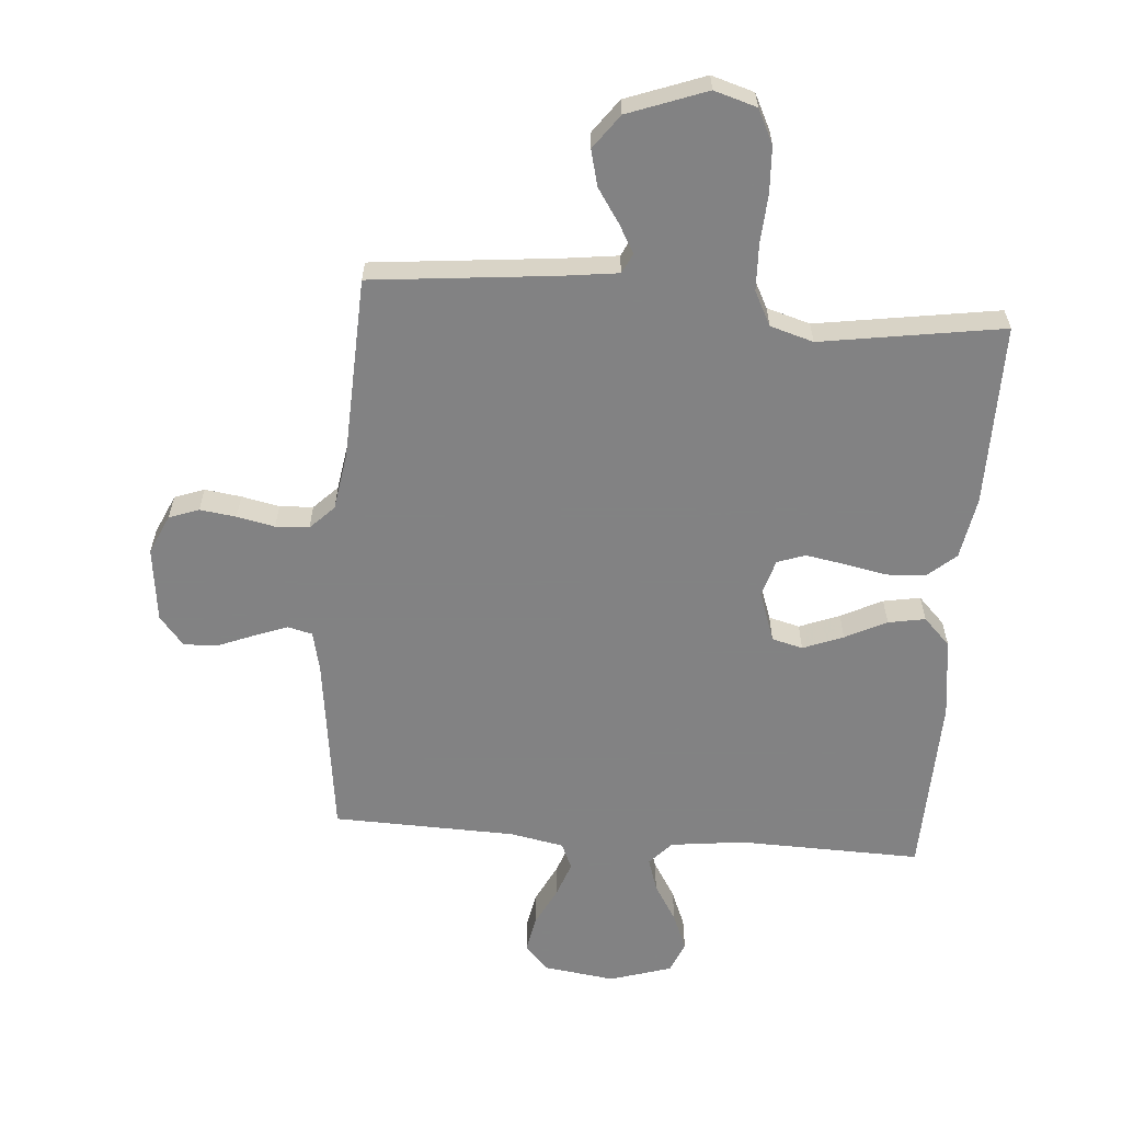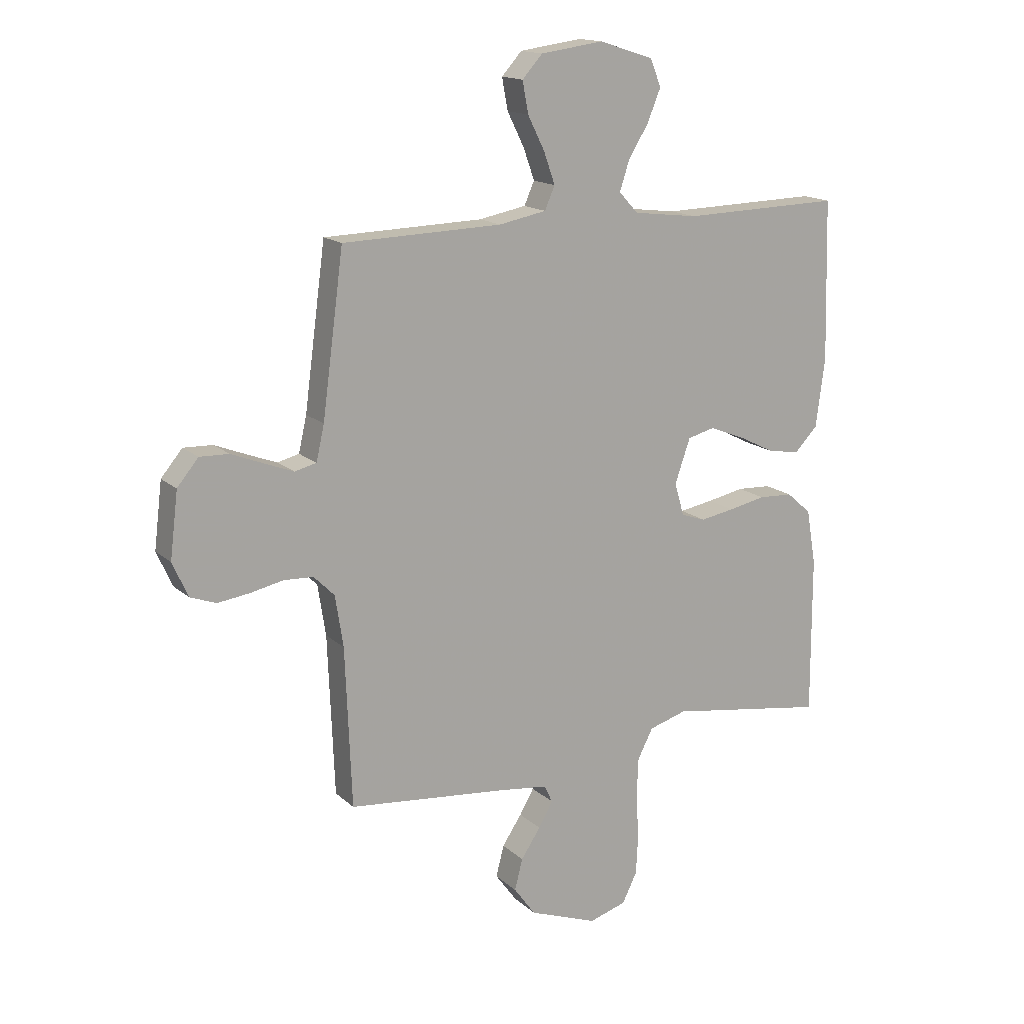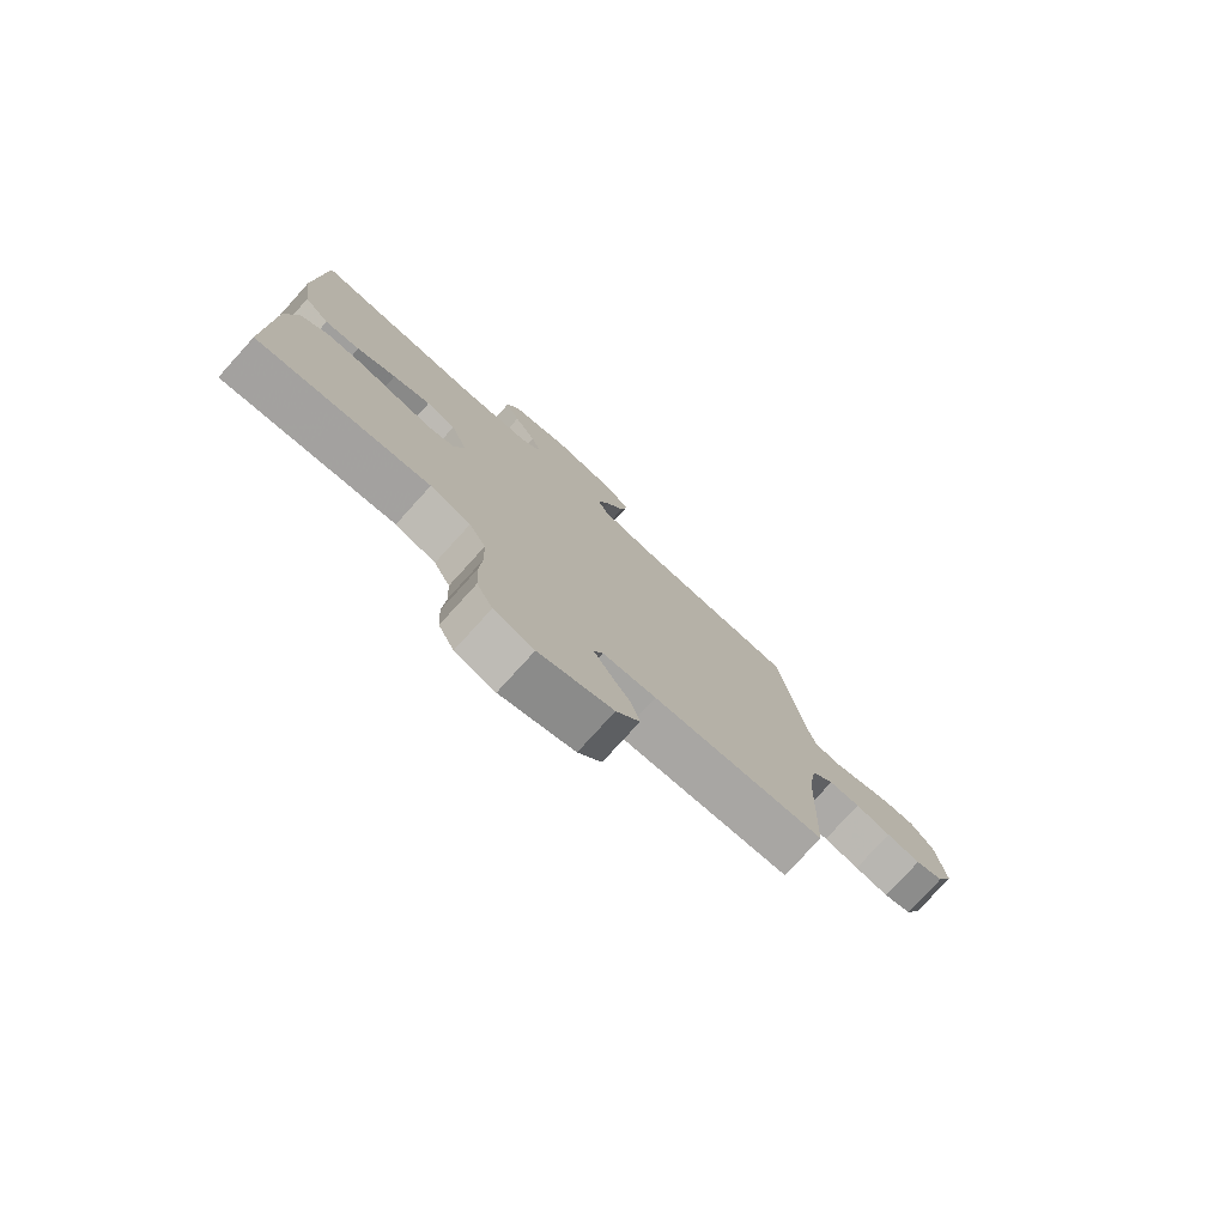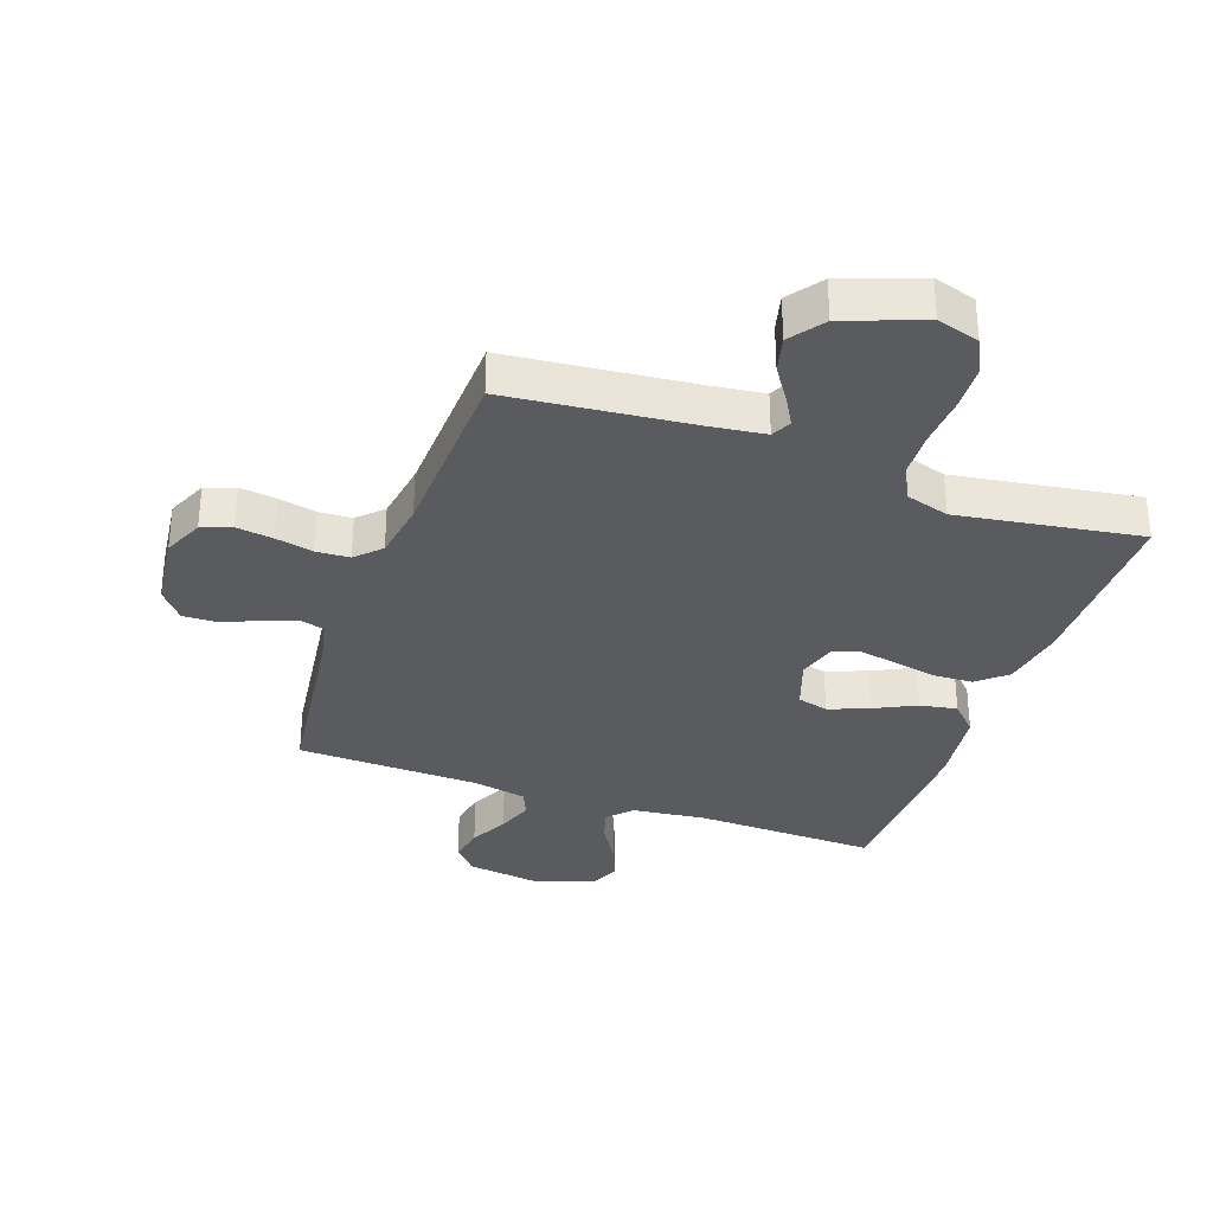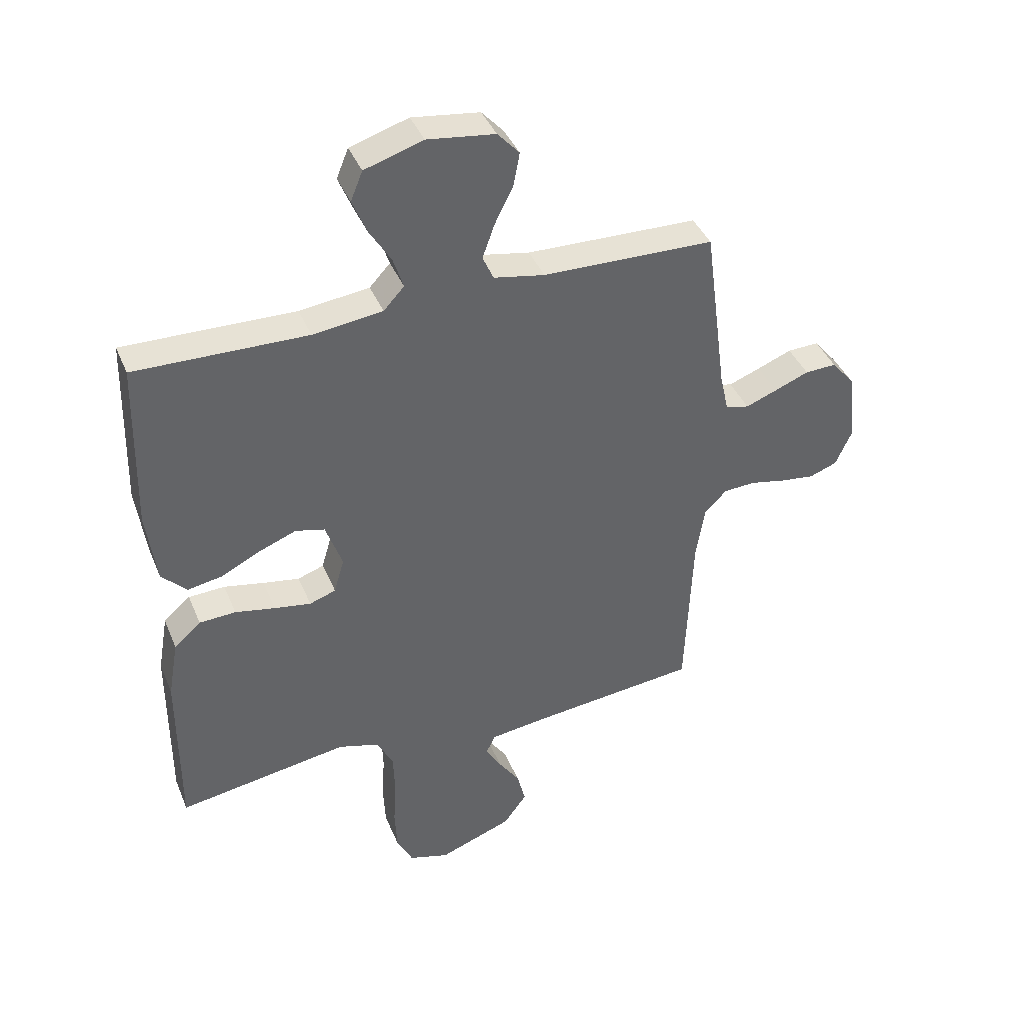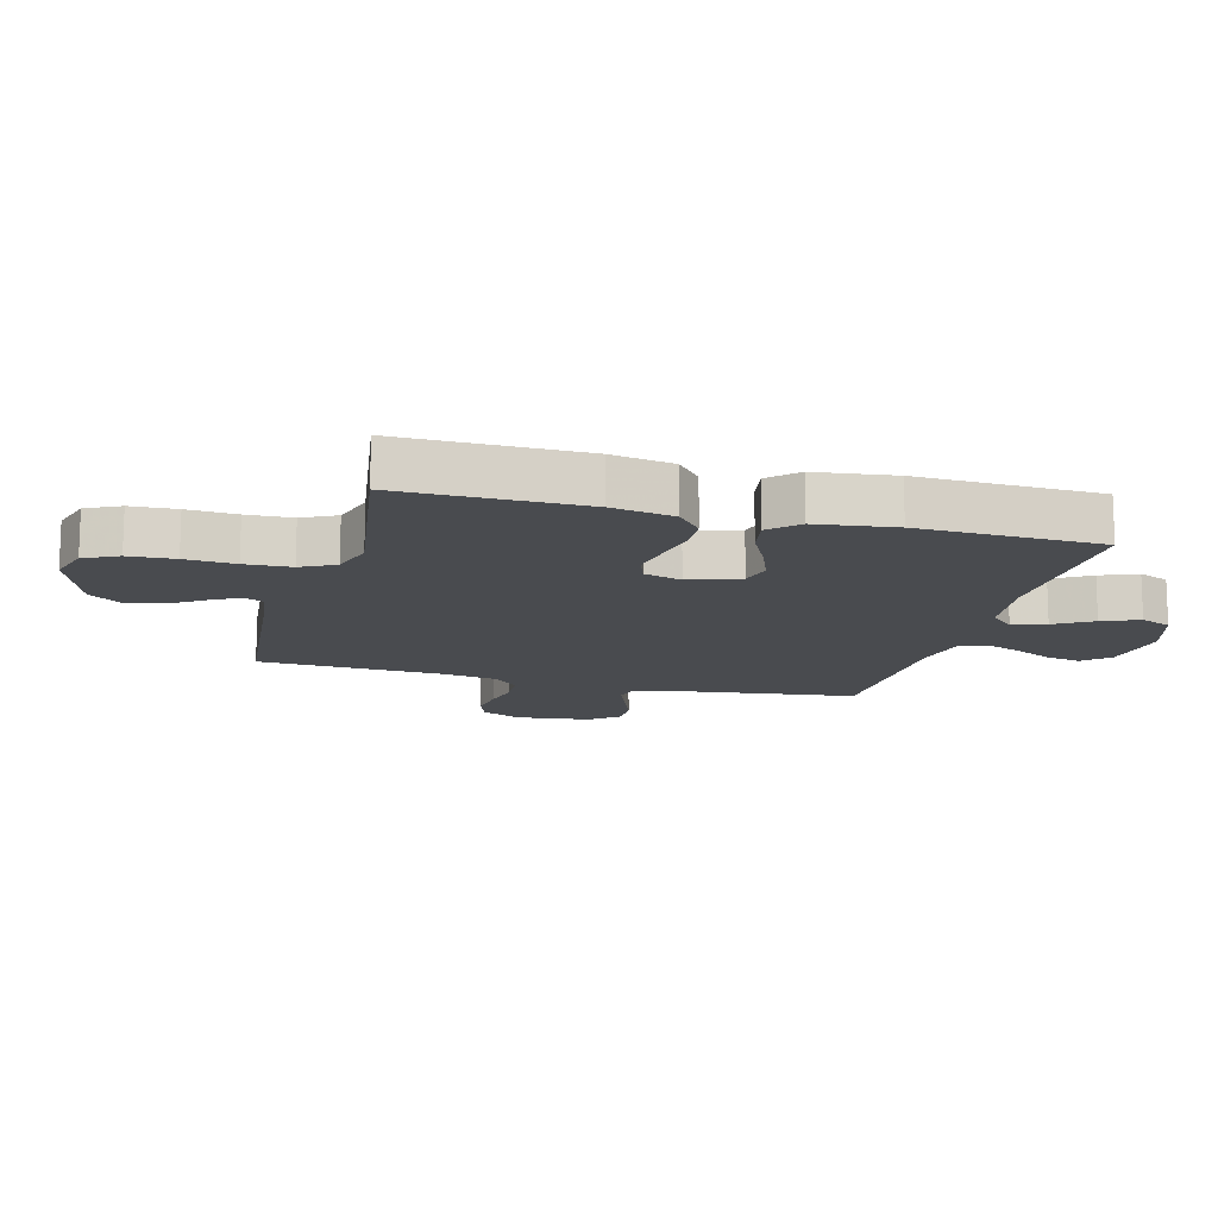
<metadata>
{"format":"obj","ext":"obj","renderer":"f3d","projection":"perspective","resolution":1024,"background":"white","views":[{"elev":-60.9,"azim":175.4,"up":"+Y"},{"elev":15.7,"azim":150.0,"up":"+Z"},{"elev":-77.9,"azim":-42.2,"up":"+Z"},{"elev":-33.2,"azim":160.4,"up":"+Y"},{"elev":40.5,"azim":-21.3,"up":"+Z"},{"elev":-13.8,"azim":-105.2,"up":"+Y"}]}
</metadata>
<code>
v 0.5 0.07 0.5
v 0.54 0.07 0.2
v 0.555 0.07 0.134
v 0.596 0.07 0.124
v 0.651 0.07 0.145
v 0.711 0.07 0.169
v 0.766 0.07 0.171
v 0.806 0.07 0.123
v 0.821 0.07 0
v 0.792 0.07 -0.065
v 0.743 0.07 -0.083
v 0.683 0.07 -0.075
v 0.621 0.07 -0.062
v 0.566 0.07 -0.065
v 0.527 0.07 -0.104
v 0.512 0.07 -0.2
v 0.5 0.07 -0.5
v 0.2 0.07 -0.531
v 0.107 0.07 -0.543
v 0.091 0.07 -0.576
v 0.118 0.07 -0.623
v 0.155 0.07 -0.678
v 0.17 0.07 -0.737
v 0.129 0.07 -0.793
v 0 0.07 -0.841
v -0.07 0.07 -0.82
v -0.098 0.07 -0.764
v -0.102 0.07 -0.688
v -0.097 0.07 -0.606
v -0.1 0.07 -0.53
v -0.129 0.07 -0.474
v -0.2 0.07 -0.453
v -0.5 0.07 -0.5
v -0.499 0.07 -0.2
v -0.481 0.07 -0.097
v -0.434 0.07 -0.056
v -0.37 0.07 -0.053
v -0.3 0.07 -0.067
v -0.236 0.07 -0.078
v -0.19 0.07 -0.062
v -0.172 0.07 0
v -0.201 0.07 0.083
v -0.252 0.07 0.096
v -0.318 0.07 0.07
v -0.386 0.07 0.036
v -0.447 0.07 0.025
v -0.491 0.07 0.07
v -0.508 0.07 0.2
v -0.5 0.07 0.5
v -0.2 0.07 0.493
v -0.078 0.07 0.508
v -0.042 0.07 0.547
v -0.06 0.07 0.602
v -0.098 0.07 0.664
v -0.123 0.07 0.725
v -0.102 0.07 0.776
v 0 0.07 0.808
v 0.118 0.07 0.792
v 0.156 0.07 0.75
v 0.145 0.07 0.691
v 0.113 0.07 0.627
v 0.092 0.07 0.568
v 0.111 0.07 0.525
v 0.2 0.07 0.508
v 0.5 0 0.5
v 0.54 0 0.2
v 0.555 0 0.134
v 0.596 0 0.124
v 0.651 0 0.145
v 0.711 0 0.169
v 0.766 0 0.171
v 0.806 0 0.123
v 0.821 0 0
v 0.792 0 -0.065
v 0.743 0 -0.083
v 0.683 0 -0.075
v 0.621 0 -0.062
v 0.566 0 -0.065
v 0.527 0 -0.104
v 0.512 0 -0.2
v 0.5 0 -0.5
v 0.2 0 -0.531
v 0.107 0 -0.543
v 0.091 0 -0.576
v 0.118 0 -0.623
v 0.155 0 -0.678
v 0.17 0 -0.737
v 0.129 0 -0.793
v 0 0 -0.841
v -0.07 0 -0.82
v -0.098 0 -0.764
v -0.102 0 -0.688
v -0.097 0 -0.606
v -0.1 0 -0.53
v -0.129 0 -0.474
v -0.2 0 -0.453
v -0.5 0 -0.5
v -0.499 0 -0.2
v -0.481 0 -0.097
v -0.434 0 -0.056
v -0.37 0 -0.053
v -0.3 0 -0.067
v -0.236 0 -0.078
v -0.19 0 -0.062
v -0.172 0 0
v -0.201 0 0.083
v -0.252 0 0.096
v -0.318 0 0.07
v -0.386 0 0.036
v -0.447 0 0.025
v -0.491 0 0.07
v -0.508 0 0.2
v -0.5 0 0.5
v -0.2 0 0.493
v -0.078 0 0.508
v -0.042 0 0.547
v -0.06 0 0.602
v -0.098 0 0.664
v -0.123 0 0.725
v -0.102 0 0.776
v 0 0 0.808
v 0.118 0 0.792
v 0.156 0 0.75
v 0.145 0 0.691
v 0.113 0 0.627
v 0.092 0 0.568
v 0.111 0 0.525
v 0.2 0 0.508
f 59 60 61
f 58 59 61
f 57 58 61
f 56 57 61
f 55 56 61
f 54 55 61
f 53 54 61
f 52 53 61 62
f 51 52 62 63
f 48 49 50
f 47 48 50
f 46 47 50
f 45 46 50
f 44 45 50
f 51 63 64
f 50 51 64
f 44 50 64
f 43 44 64
f 36 37 38
f 35 36 38
f 34 35 38
f 33 34 38
f 32 33 38
f 31 32 38 39
f 30 31 39 40
f 27 28 29
f 26 27 29
f 25 26 29
f 24 25 29
f 23 24 29
f 22 23 29
f 21 22 29
f 20 21 29 30
f 30 40 41
f 20 30 41
f 19 20 41
f 16 17 18
f 19 41 42
f 18 19 42
f 16 18 42
f 15 16 42
f 11 12 13
f 10 11 13
f 9 10 13
f 8 9 13
f 7 8 13
f 6 7 13
f 5 6 13
f 4 5 13 14
f 64 1 2
f 43 64 2
f 42 43 2
f 14 15 42
f 4 14 42
f 3 4 42
f 2 3 42
f 125 124 123
f 125 123 122
f 125 122 121
f 125 121 120
f 125 120 119
f 125 119 118
f 125 118 117
f 126 125 117 116
f 127 126 116 115
f 114 113 112
f 114 112 111
f 114 111 110
f 114 110 109
f 114 109 108
f 128 127 115
f 128 115 114
f 128 114 108
f 128 108 107
f 102 101 100
f 102 100 99
f 102 99 98
f 102 98 97
f 102 97 96
f 103 102 96 95
f 104 103 95 94
f 93 92 91
f 93 91 90
f 93 90 89
f 93 89 88
f 93 88 87
f 93 87 86
f 93 86 85
f 94 93 85 84
f 105 104 94
f 105 94 84
f 105 84 83
f 82 81 80
f 106 105 83
f 106 83 82
f 106 82 80
f 106 80 79
f 77 76 75
f 77 75 74
f 77 74 73
f 77 73 72
f 77 72 71
f 77 71 70
f 77 70 69
f 78 77 69 68
f 66 65 128
f 66 128 107
f 66 107 106
f 106 79 78
f 106 78 68
f 106 68 67
f 106 67 66
f 1 65 66 2
f 2 66 67 3
f 3 67 68 4
f 4 68 69 5
f 5 69 70 6
f 6 70 71 7
f 7 71 72 8
f 8 72 73 9
f 9 73 74 10
f 10 74 75 11
f 11 75 76 12
f 12 76 77 13
f 13 77 78 14
f 14 78 79 15
f 15 79 80 16
f 16 80 81 17
f 17 81 82 18
f 18 82 83 19
f 19 83 84 20
f 20 84 85 21
f 21 85 86 22
f 22 86 87 23
f 23 87 88 24
f 24 88 89 25
f 25 89 90 26
f 26 90 91 27
f 27 91 92 28
f 28 92 93 29
f 29 93 94 30
f 30 94 95 31
f 31 95 96 32
f 32 96 97 33
f 33 97 98 34
f 34 98 99 35
f 35 99 100 36
f 36 100 101 37
f 37 101 102 38
f 38 102 103 39
f 39 103 104 40
f 40 104 105 41
f 41 105 106 42
f 42 106 107 43
f 43 107 108 44
f 44 108 109 45
f 45 109 110 46
f 46 110 111 47
f 47 111 112 48
f 48 112 113 49
f 49 113 114 50
f 50 114 115 51
f 51 115 116 52
f 52 116 117 53
f 53 117 118 54
f 54 118 119 55
f 55 119 120 56
f 56 120 121 57
f 57 121 122 58
f 58 122 123 59
f 59 123 124 60
f 60 124 125 61
f 61 125 126 62
f 62 126 127 63
f 63 127 128 64
f 64 128 65 1

</code>
